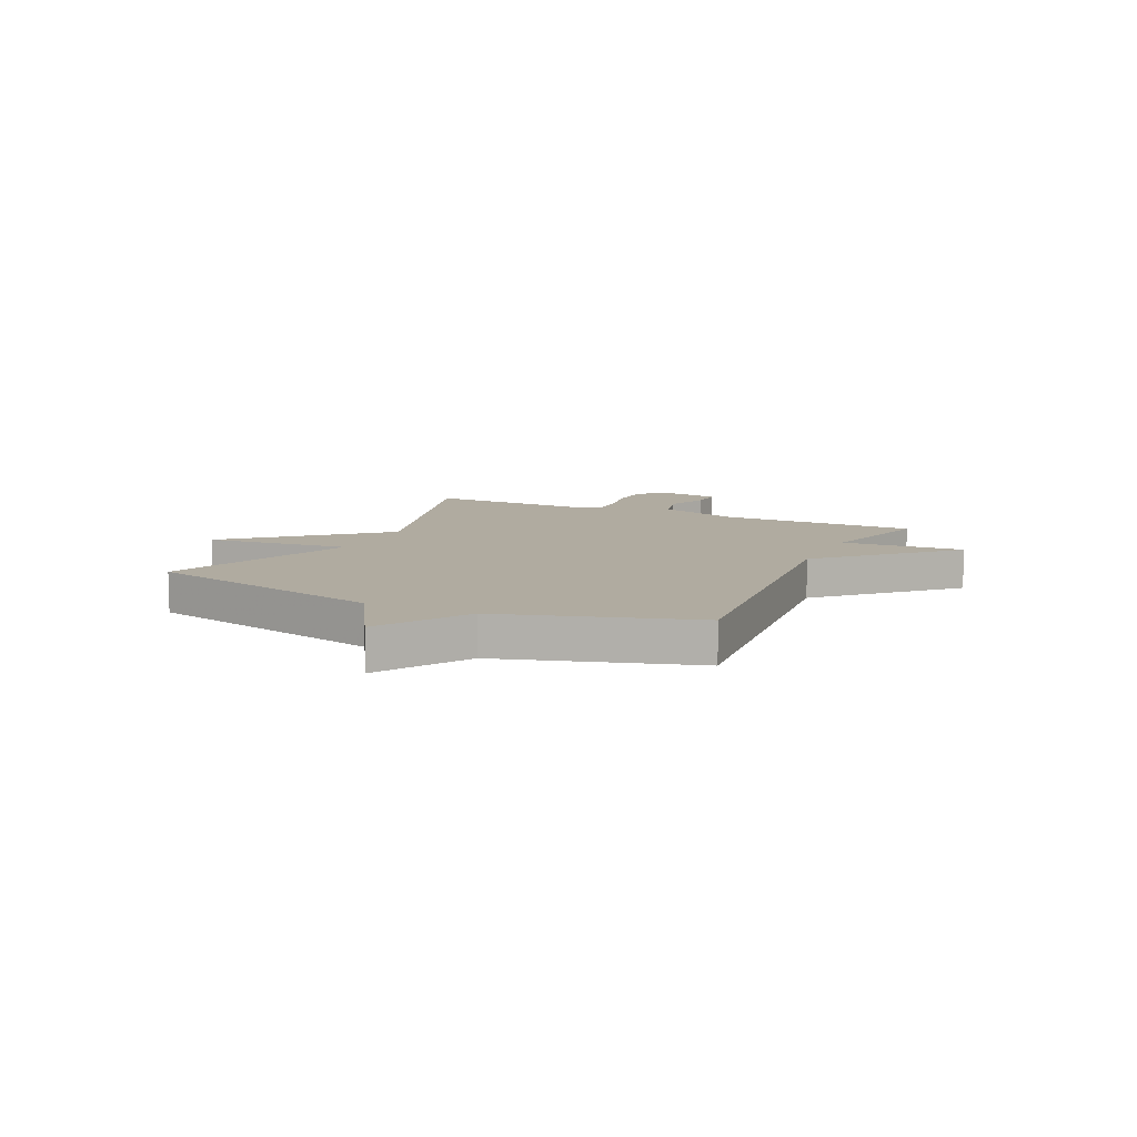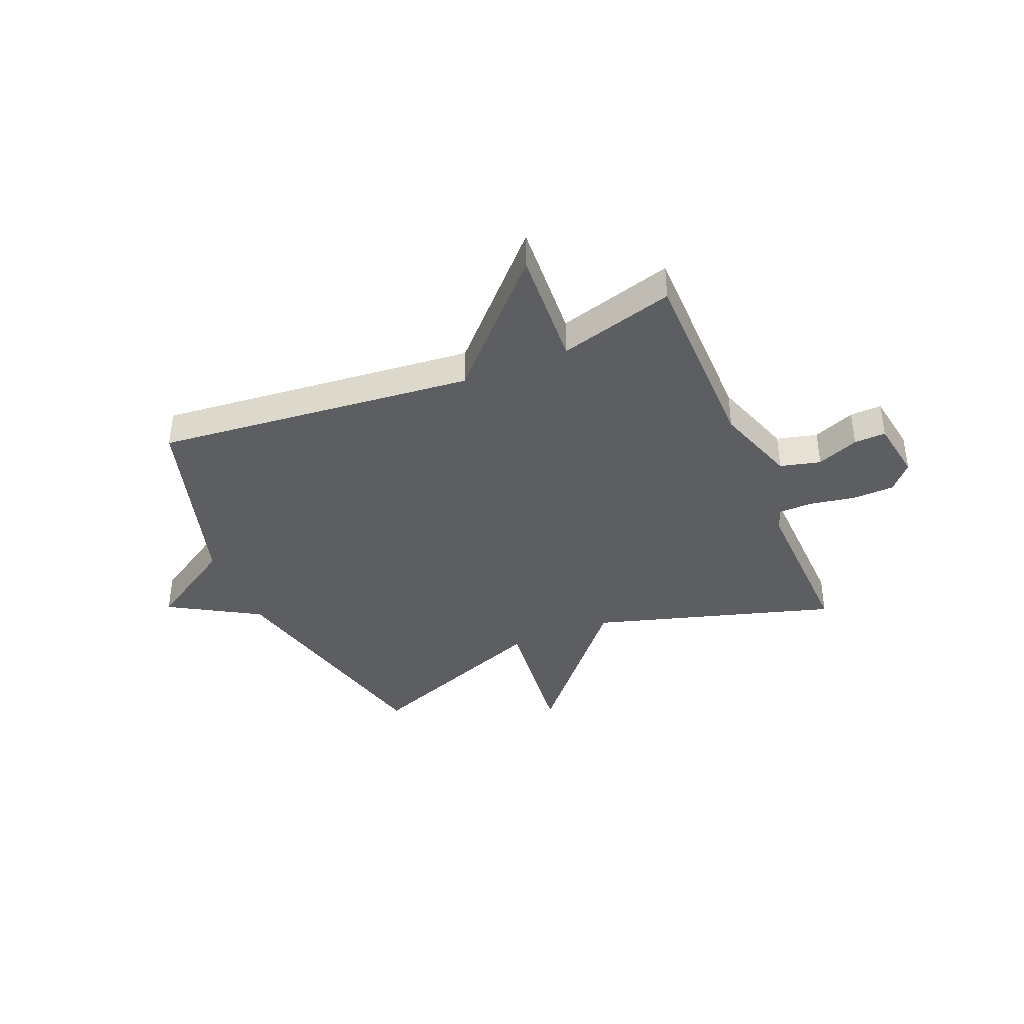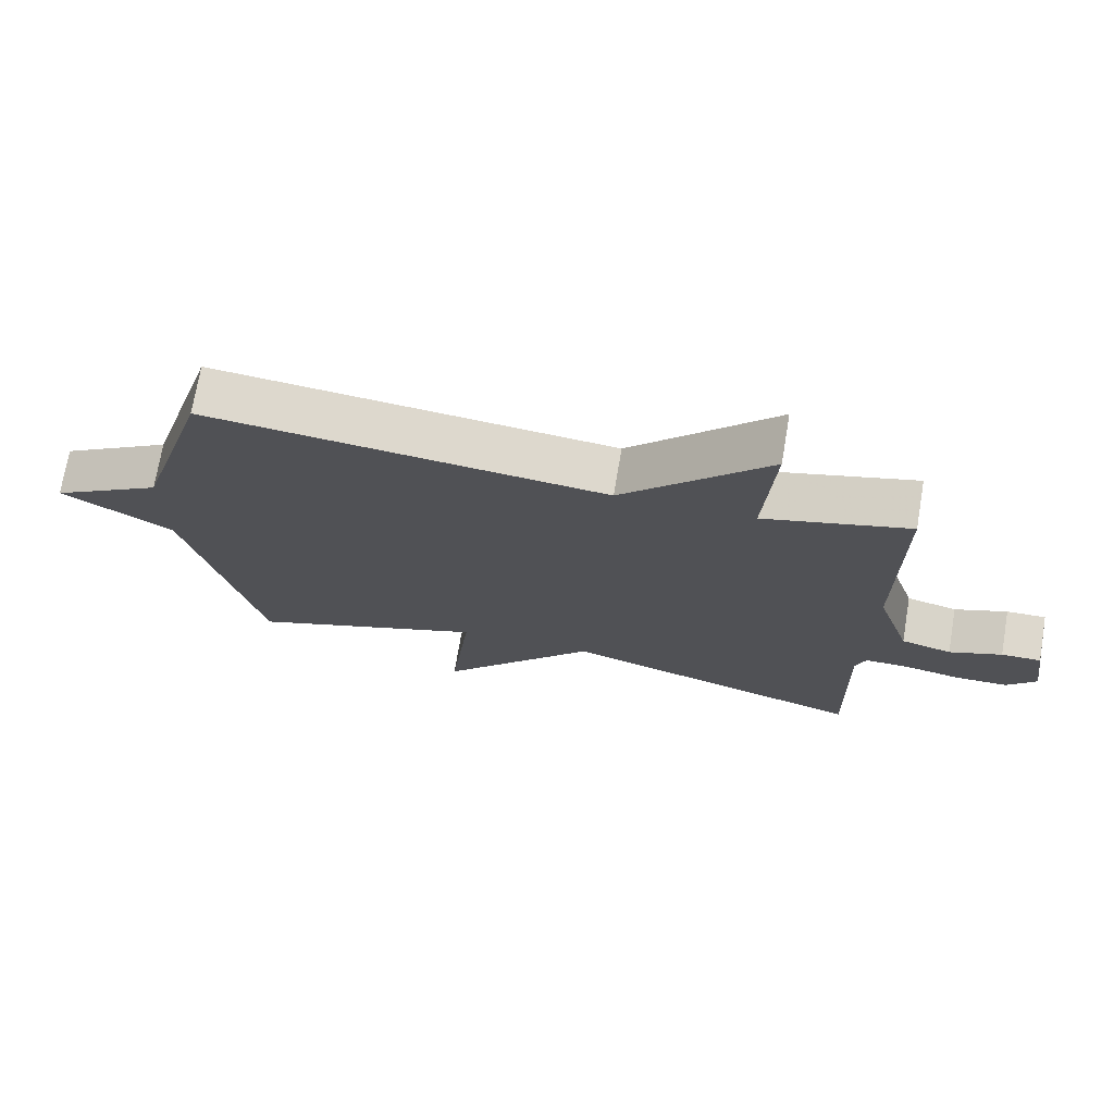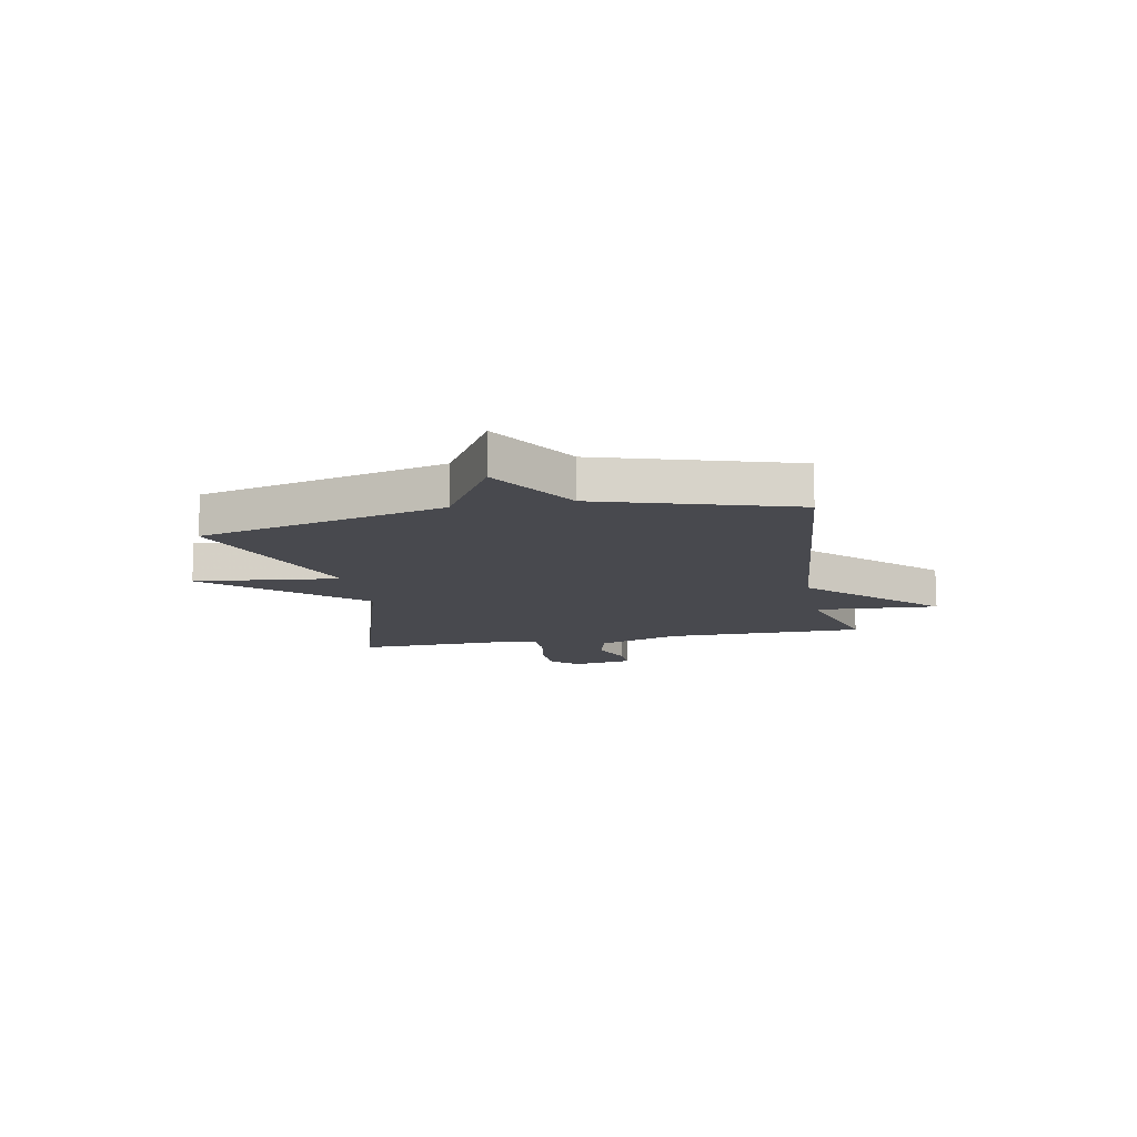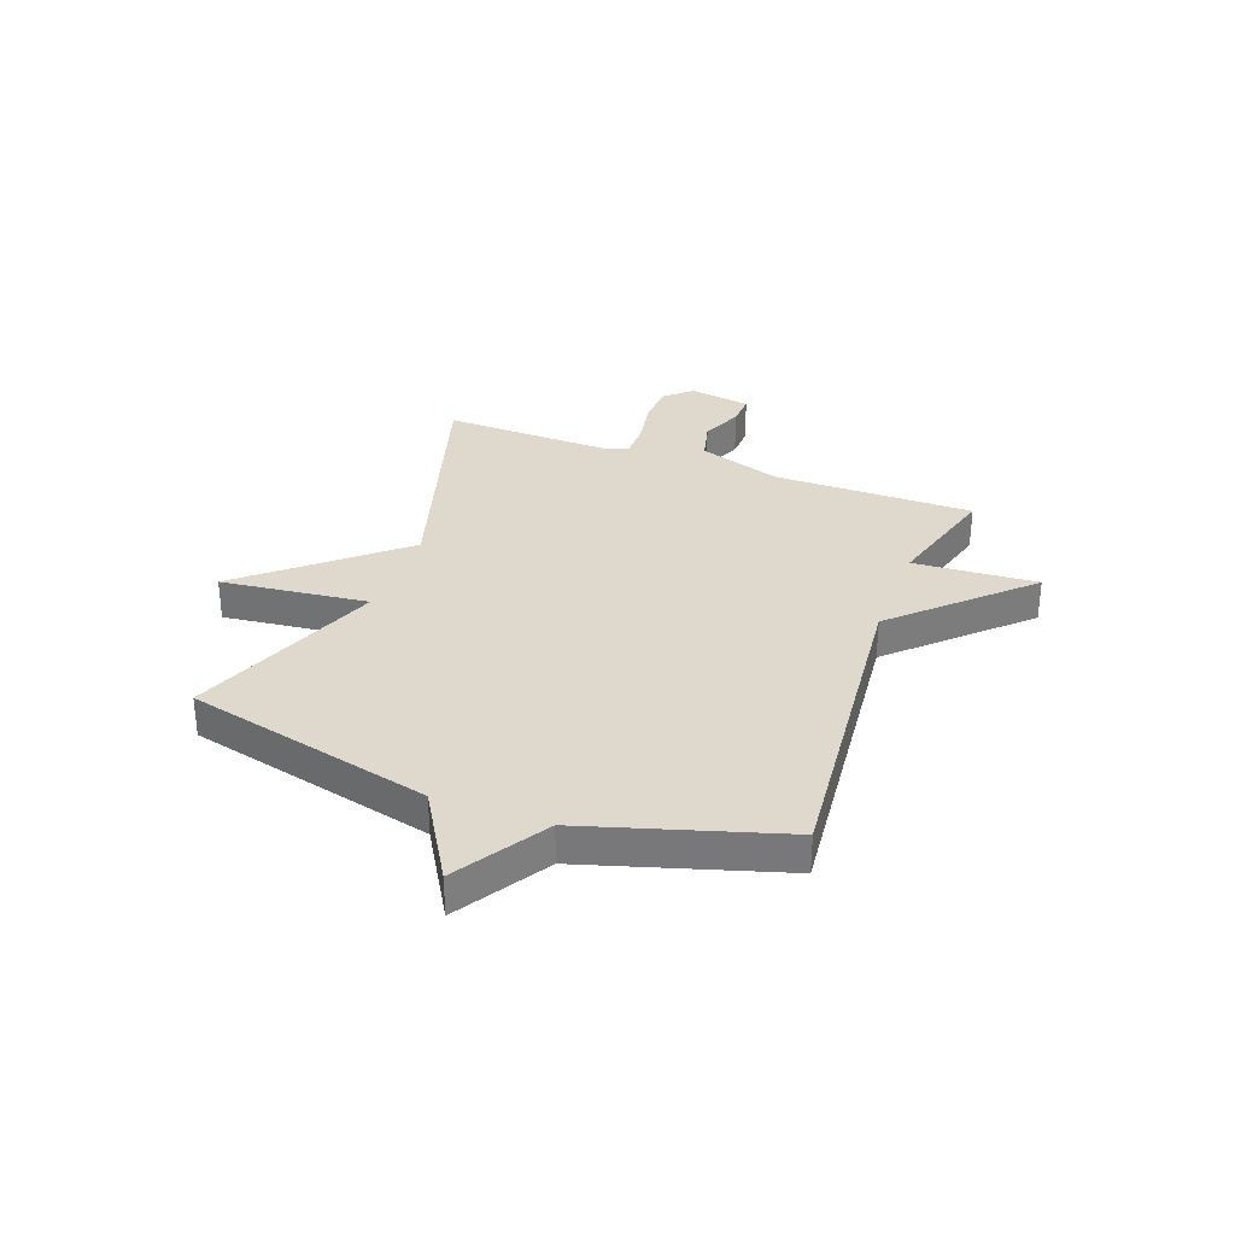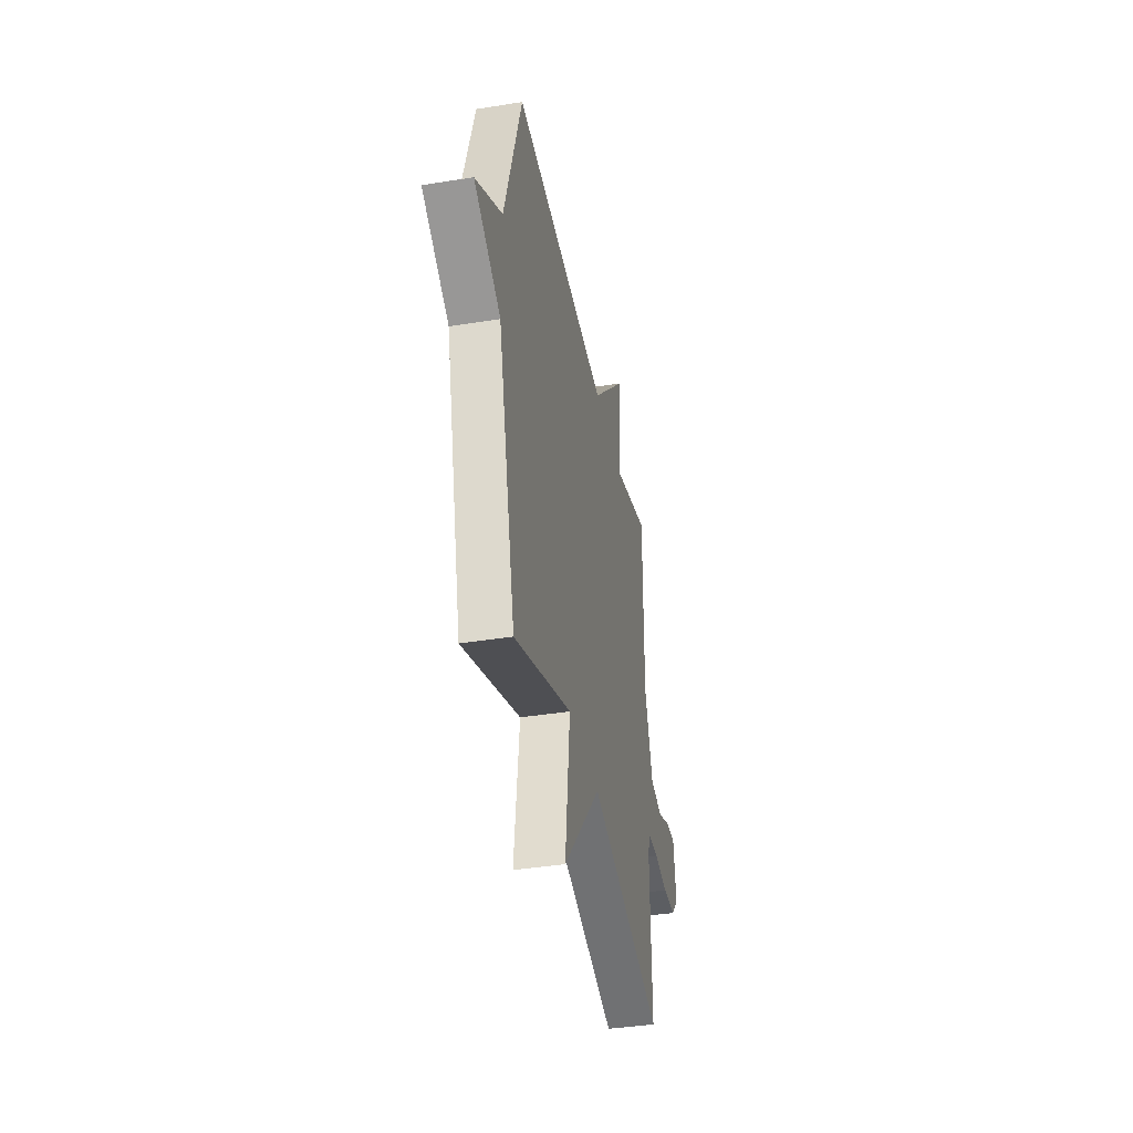
<metadata>
{"format":"obj","ext":"obj","renderer":"f3d","projection":"perspective","resolution":1024,"background":"white","views":[{"elev":9.8,"azim":-64.9,"up":"+Y"},{"elev":-39.1,"azim":22.9,"up":"+Y"},{"elev":72.0,"azim":9.6,"up":"+Z"},{"elev":-12.7,"azim":-79.0,"up":"+Y"},{"elev":32.1,"azim":-69.6,"up":"+Y"},{"elev":-39.0,"azim":-78.5,"up":"+Z"}]}
</metadata>
<code>
v 0.5 0.07 0.5
v 0.499 0.07 0.136
v 0.549 0.07 -0.016
v 0.623 0.07 -0.035
v 0.7 0.07 -0.004
v 0.758 0.07 -0.002
v 0.775 0.07 -0.114
v 0.732 0.07 -0.163
v 0.655 0.07 -0.165
v 0.572 0.07 -0.15
v 0.508 0.07 -0.15
v 0.493 0.07 -0.194
v 0.5 0.07 -0.5
v 0.053 0.07 -0.365
v -0.178 0.07 -0.632
v -0.147 0.07 -0.365
v -0.5 0.07 -0.5
v -0.607 0.07 -0.053
v -0.771 0.07 0.045
v -0.607 0.07 0.147
v -0.5 0.07 0.5
v 0.087 0.07 0.44
v 0.302 0.07 0.664
v 0.287 0.07 0.44
v 0.5 0 0.5
v 0.499 0 0.136
v 0.549 0 -0.016
v 0.623 0 -0.035
v 0.7 0 -0.004
v 0.758 0 -0.002
v 0.775 0 -0.114
v 0.732 0 -0.163
v 0.655 0 -0.165
v 0.572 0 -0.15
v 0.508 0 -0.15
v 0.493 0 -0.194
v 0.5 0 -0.5
v 0.053 0 -0.365
v -0.178 0 -0.632
v -0.147 0 -0.365
v -0.5 0 -0.5
v -0.607 0 -0.053
v -0.771 0 0.045
v -0.607 0 0.147
v -0.5 0 0.5
v 0.087 0 0.44
v 0.302 0 0.664
v 0.287 0 0.44
f 22 23 24
f 20 21 22
f 20 22 24
f 19 20 24
f 18 19 24
f 24 1 2
f 18 24 2
f 17 18 2
f 16 17 2
f 14 15 16
f 12 13 14
f 16 2 3
f 14 16 3
f 12 14 3
f 11 12 3
f 8 9 10
f 7 8 10
f 6 7 10
f 5 6 10
f 4 5 10
f 3 4 10 11
f 48 47 46
f 46 45 44
f 48 46 44
f 48 44 43
f 48 43 42
f 26 25 48
f 26 48 42
f 26 42 41
f 26 41 40
f 40 39 38
f 38 37 36
f 27 26 40
f 27 40 38
f 27 38 36
f 27 36 35
f 34 33 32
f 34 32 31
f 34 31 30
f 34 30 29
f 34 29 28
f 35 34 28 27
f 1 25 26 2
f 2 26 27 3
f 3 27 28 4
f 4 28 29 5
f 5 29 30 6
f 6 30 31 7
f 7 31 32 8
f 8 32 33 9
f 9 33 34 10
f 10 34 35 11
f 11 35 36 12
f 12 36 37 13
f 13 37 38 14
f 14 38 39 15
f 15 39 40 16
f 16 40 41 17
f 17 41 42 18
f 18 42 43 19
f 19 43 44 20
f 20 44 45 21
f 21 45 46 22
f 22 46 47 23
f 23 47 48 24
f 24 48 25 1

</code>
